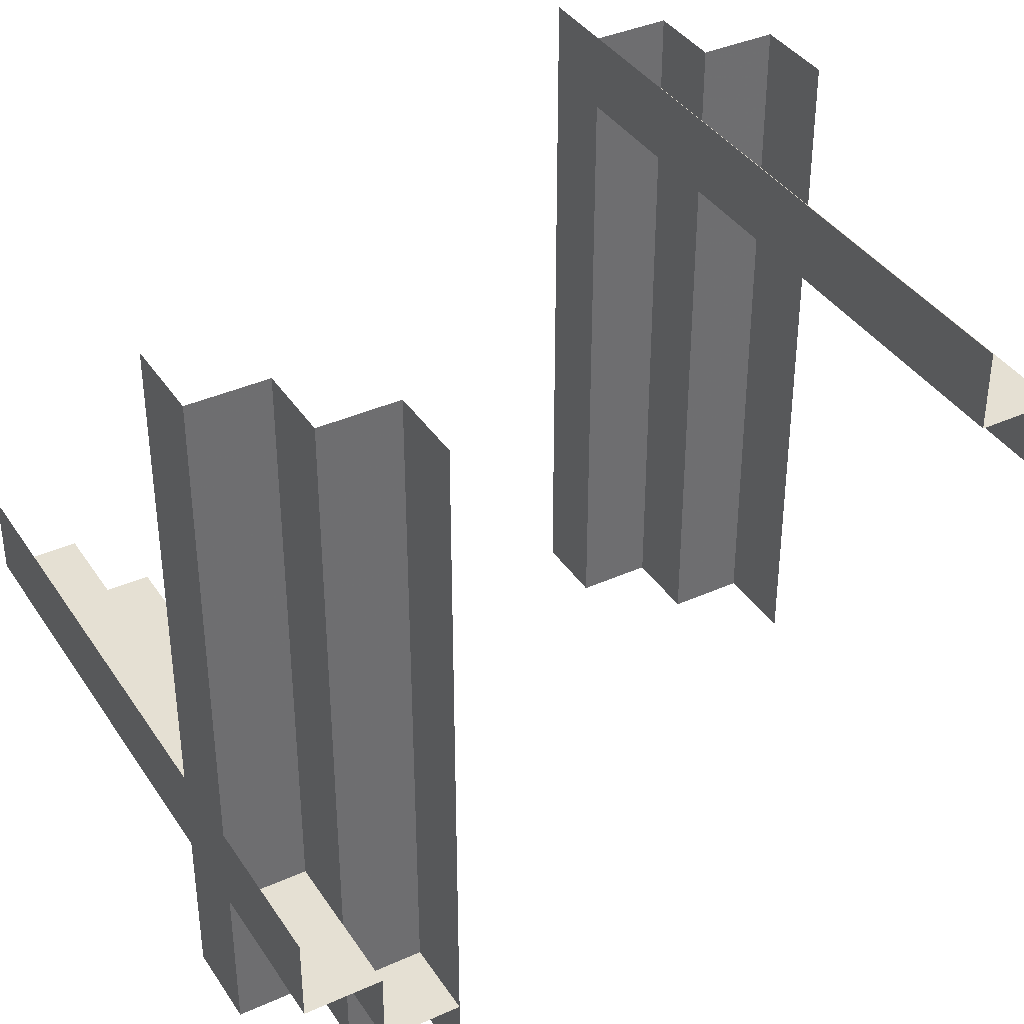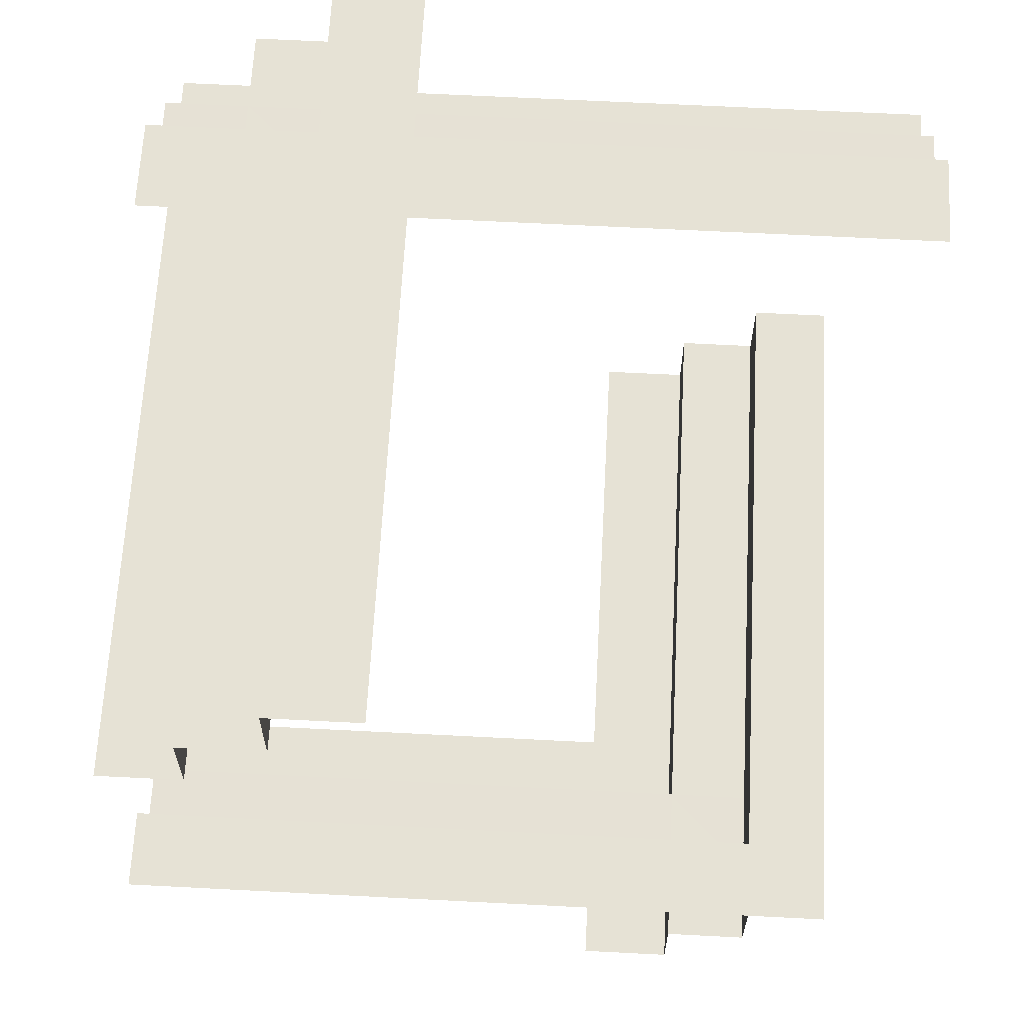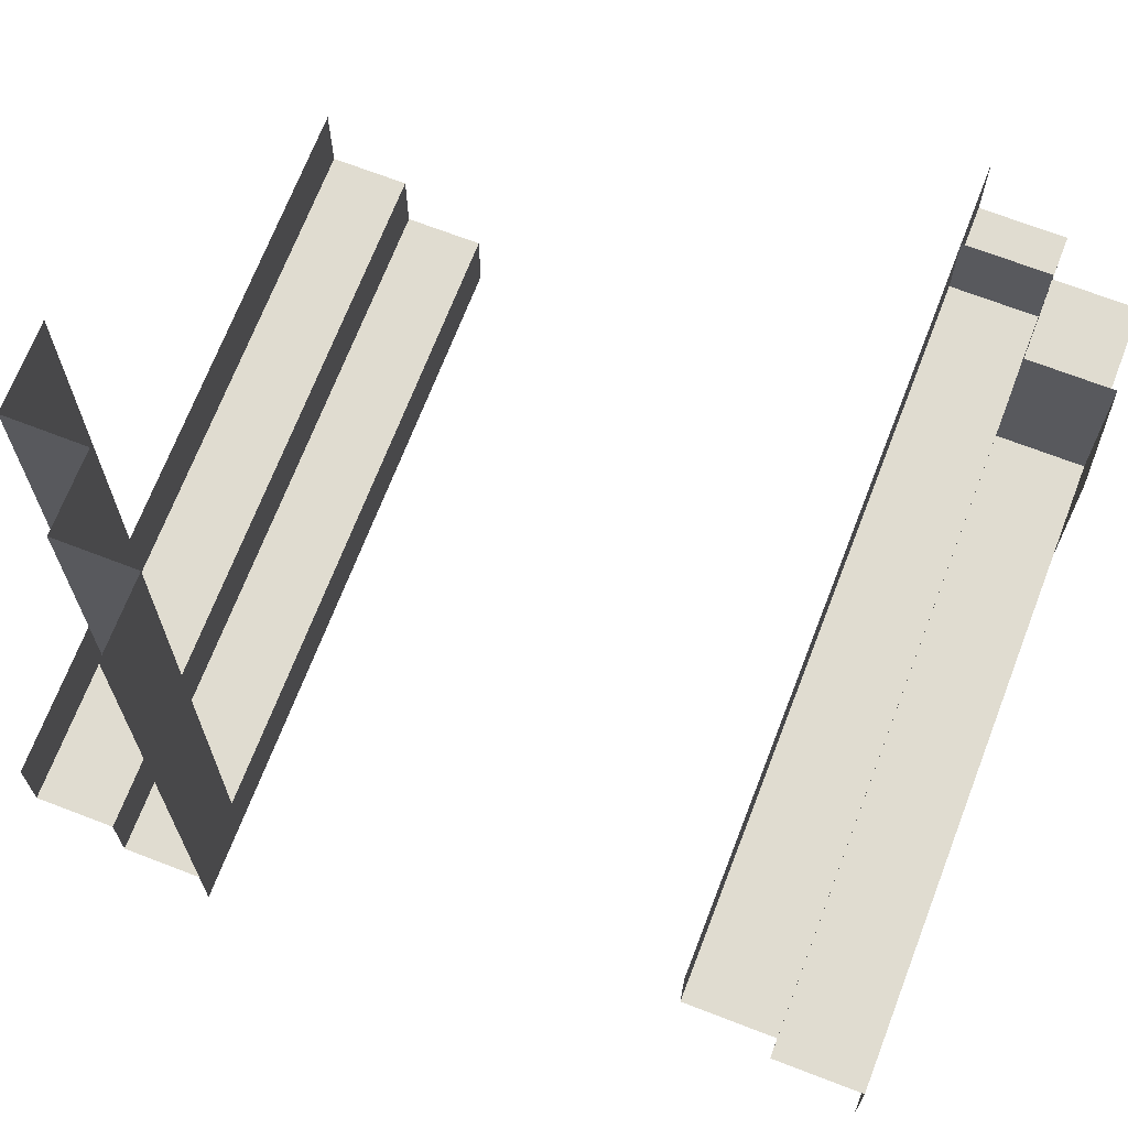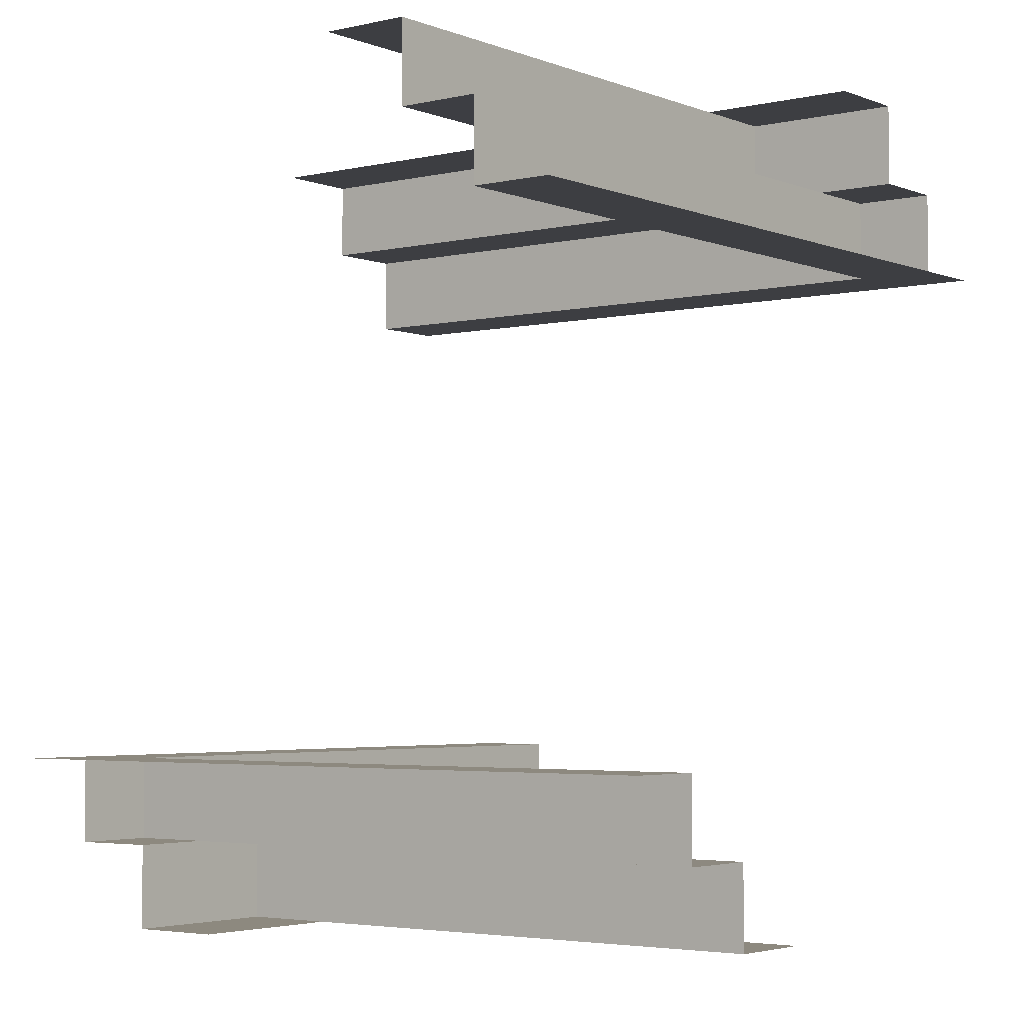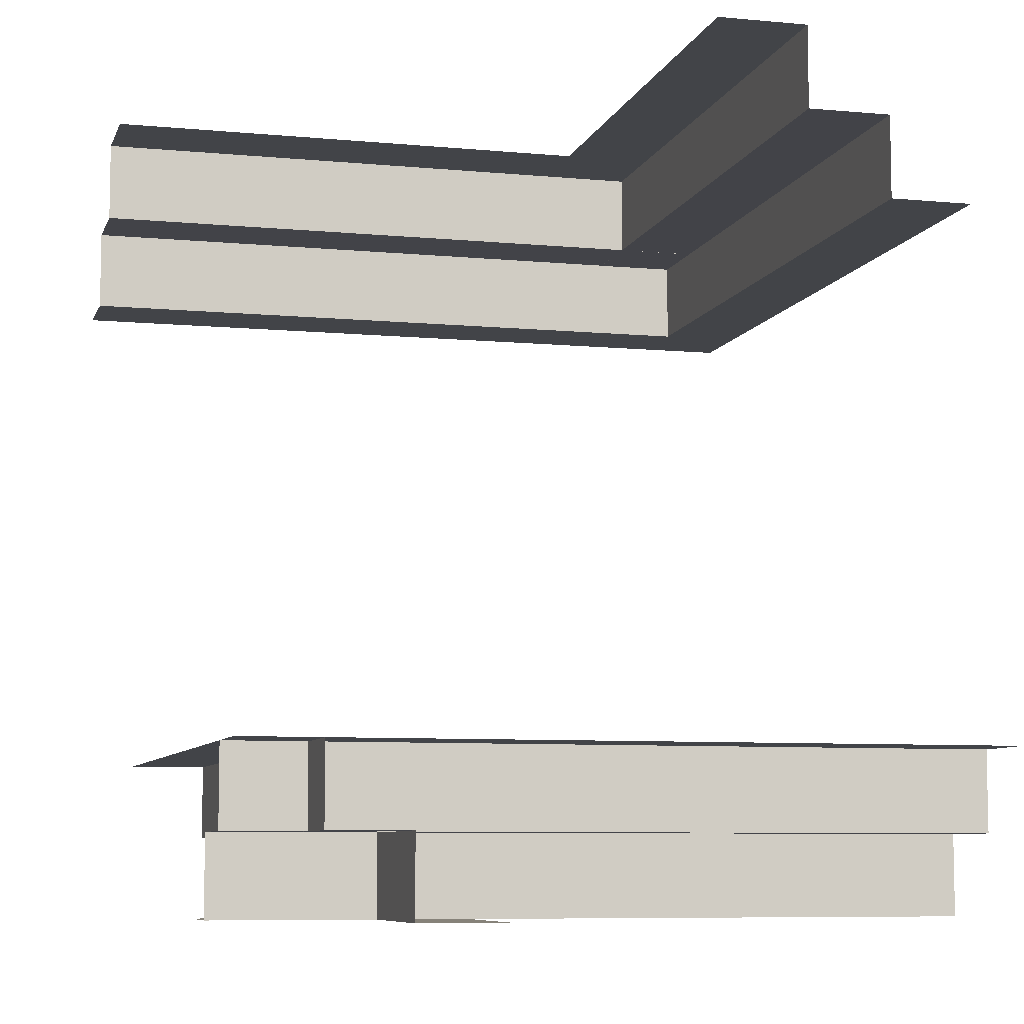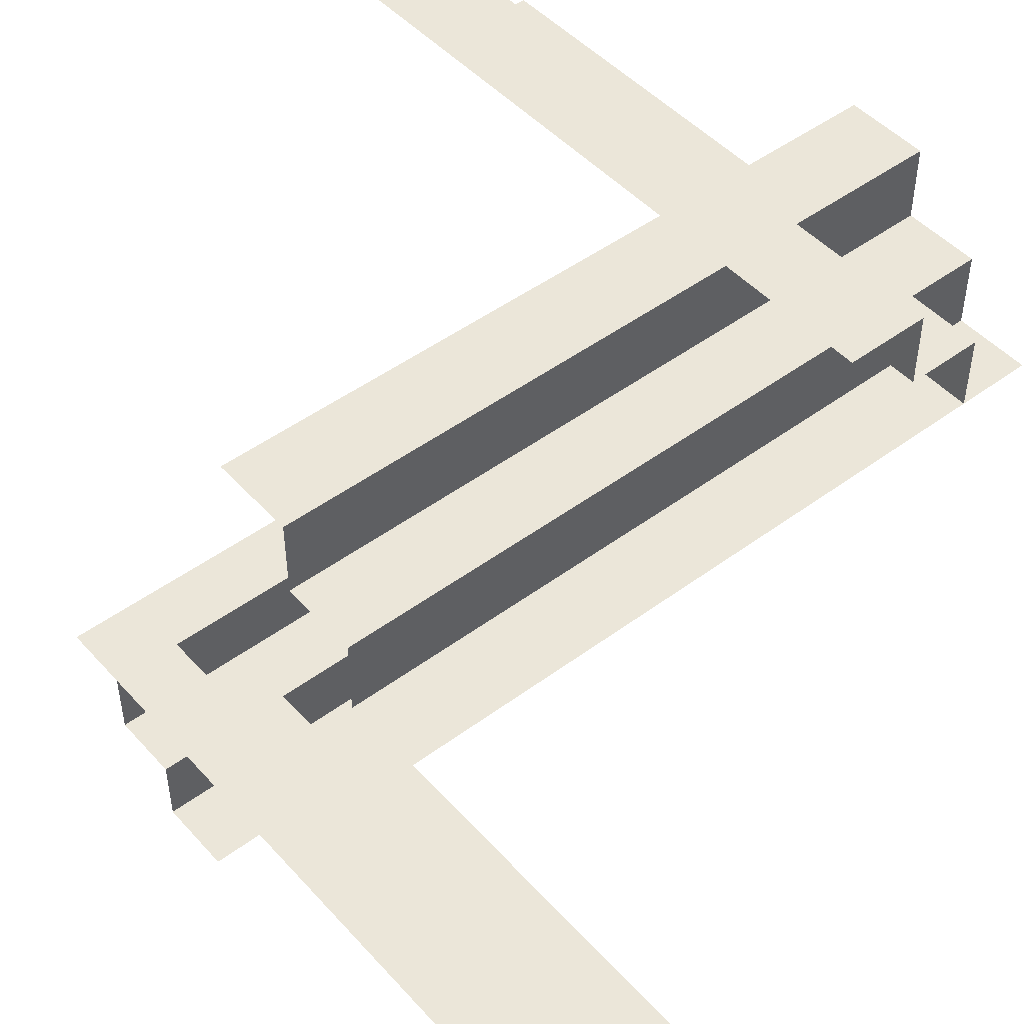
<metadata>
{"format":"obj","ext":"obj","renderer":"f3d","projection":"perspective","resolution":1024,"background":"white","views":[{"elev":38.1,"azim":-119.7,"up":"+Y"},{"elev":64.0,"azim":-87.0,"up":"+Z"},{"elev":69.5,"azim":-68.9,"up":"+Y"},{"elev":-3.6,"azim":37.6,"up":"+Z"},{"elev":-7.7,"azim":-14.9,"up":"+Z"},{"elev":47.9,"azim":50.3,"up":"+Z"}]}
</metadata>
<code>
v -0.5 0.4357 0.3141
v -0.5 0.3357 0.4141
v -0.5 0.3357 0.3141
v -0.5 0.3357 0.3641
v -0.325 -0.4357 -0.4141
v -0.325 -0.4357 -0.3641
v -0.325 0.4894 -0.4141
v -0.325 0.4894 -0.3641
v -0.325 -0.4357 -0.3141
v -0.325 0.4894 -0.3141
v -0.0375 0.4357 0.3141
v -0.0375 0.125 0.5139
v -0.425 -0.3357 -0.4141
v -0.425 -0.3357 -0.3641
v -0.425 -0.3357 -0.3141
v -0.425 -0.4357 -0.3141
v -0.425 0.02685 -0.3141
v -0.425 0.4894 -0.3141
v 0.2244 -0.4894 0.5139
v 0.2244 -0.4894 0.4639
v 0.2244 0.4356 0.4639
v 0.2244 0.4356 0.5139
v 0.2244 -0.4894 0.4139
v 0.2244 0.4356 0.4139
v 0.1144 -0.4894 0.5139
v 0.1144 -0.02685 0.5139
v 0.1144 0.4356 0.5139
v 0.425 0.235 0.4639
v 0.425 0.235 0.5139
v 0.425 0.235 0.4139
v 0.425 0.125 0.5139
v -0.5 0.235 0.4139
v -0.5 0.235 0.4639
v -0.5 0.235 0.5139
v -0.5 0.125 0.5139
v 0.5 -0.125 -0.5139
v 0.5 -0.235 -0.5139
v 0.5 -0.235 -0.4639
v 0.5 -0.235 -0.4139
v -0.425 -0.125 -0.5139
v -0.425 -0.235 -0.4139
v -0.425 -0.235 -0.5139
v -0.425 -0.235 -0.4639
v -0.1144 -0.4356 -0.5139
v -0.1144 0.02685 -0.5139
v -0.1144 0.4894 -0.5139
v -0.2244 -0.4356 -0.4139
v -0.2244 0.4894 -0.4139
v -0.2244 -0.4356 -0.5139
v -0.2244 -0.4356 -0.4639
v -0.2244 0.4894 -0.4639
v -0.2244 0.4894 -0.5139
v 0.425 -0.4894 0.3141
v 0.425 -0.02685 0.3141
v 0.425 0.4357 0.3141
v 0.425 0.3357 0.3141
v 0.425 0.3357 0.3641
v 0.425 0.3357 0.4141
v 0.0375 -0.125 -0.5139
v 0.0375 -0.4357 -0.3141
v 0.325 -0.4894 0.3141
v 0.325 0.4357 0.3141
v 0.325 -0.4894 0.3641
v 0.325 -0.4894 0.4141
v 0.325 0.4357 0.3641
v 0.325 0.4357 0.4141
v 0.5 -0.3357 -0.3641
v 0.5 -0.3357 -0.3141
v 0.5 -0.3357 -0.4141
v 0.5 -0.4357 -0.3141
f 62 54 55
f 53 54 61
f 62 61 54
f 61 62 63
f 66 64 65
f 64 66 24
f 23 24 20
f 22 19 21
f 26 19 22
f 22 27 26
f 19 26 25
f 62 65 63
f 64 63 65
f 64 24 23
f 24 21 20
f 19 20 21
f 3 11 1
f 55 11 56
f 3 56 11
f 56 3 57
f 2 58 4
f 58 2 32
f 30 32 28
f 34 29 33
f 12 29 34
f 34 35 12
f 29 12 31
f 3 4 57
f 58 57 4
f 58 32 30
f 32 33 28
f 29 28 33
f 9 17 16
f 18 17 10
f 9 10 17
f 10 9 8
f 5 7 6
f 7 5 47
f 48 47 51
f 49 52 50
f 45 52 49
f 49 44 45
f 52 45 46
f 9 6 8
f 7 8 6
f 7 47 48
f 47 50 51
f 52 51 50
f 68 60 70
f 16 60 15
f 68 15 60
f 15 68 14
f 69 13 67
f 13 69 39
f 41 39 43
f 37 42 38
f 59 42 37
f 37 36 59
f 42 59 40
f 68 67 14
f 13 14 67
f 13 39 41
f 39 38 43
f 42 43 38

</code>
